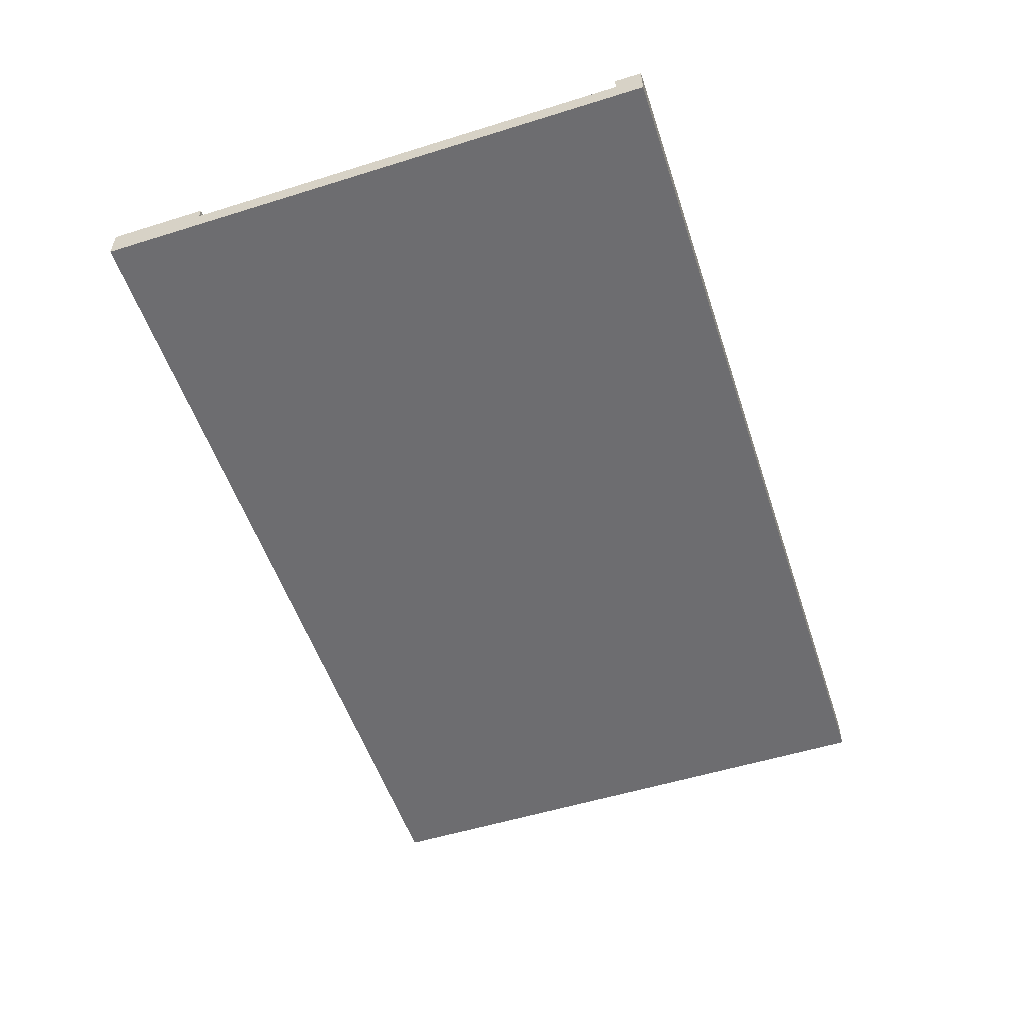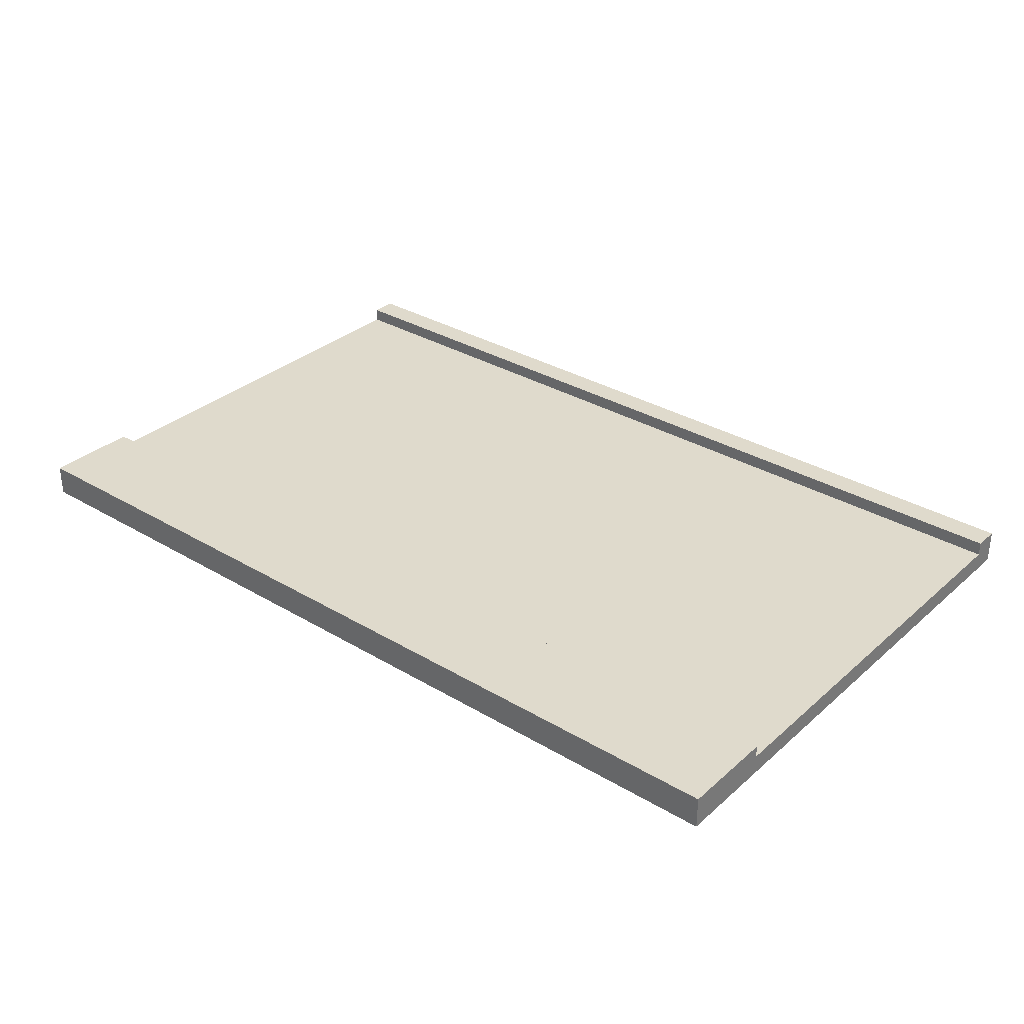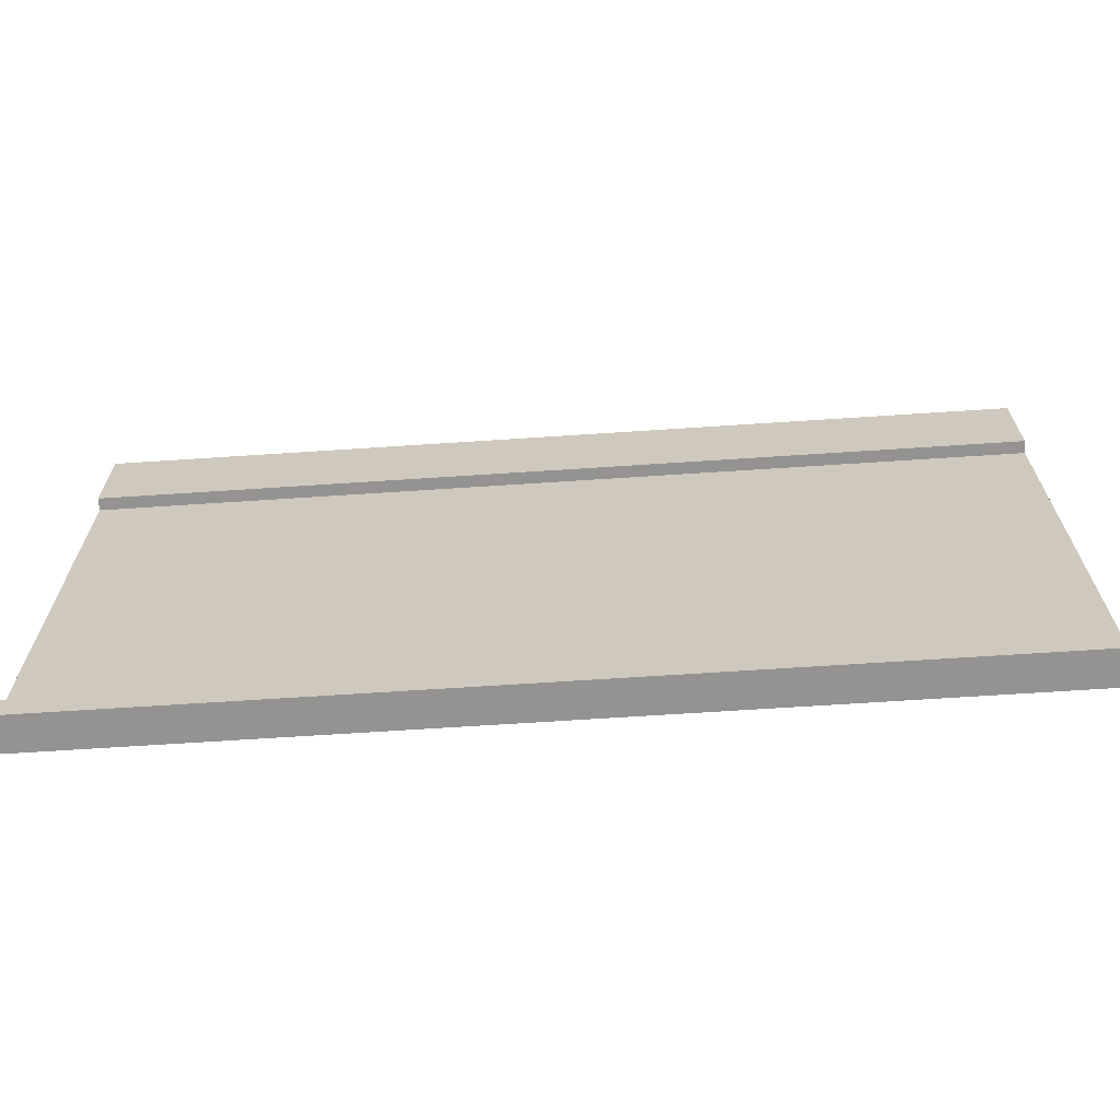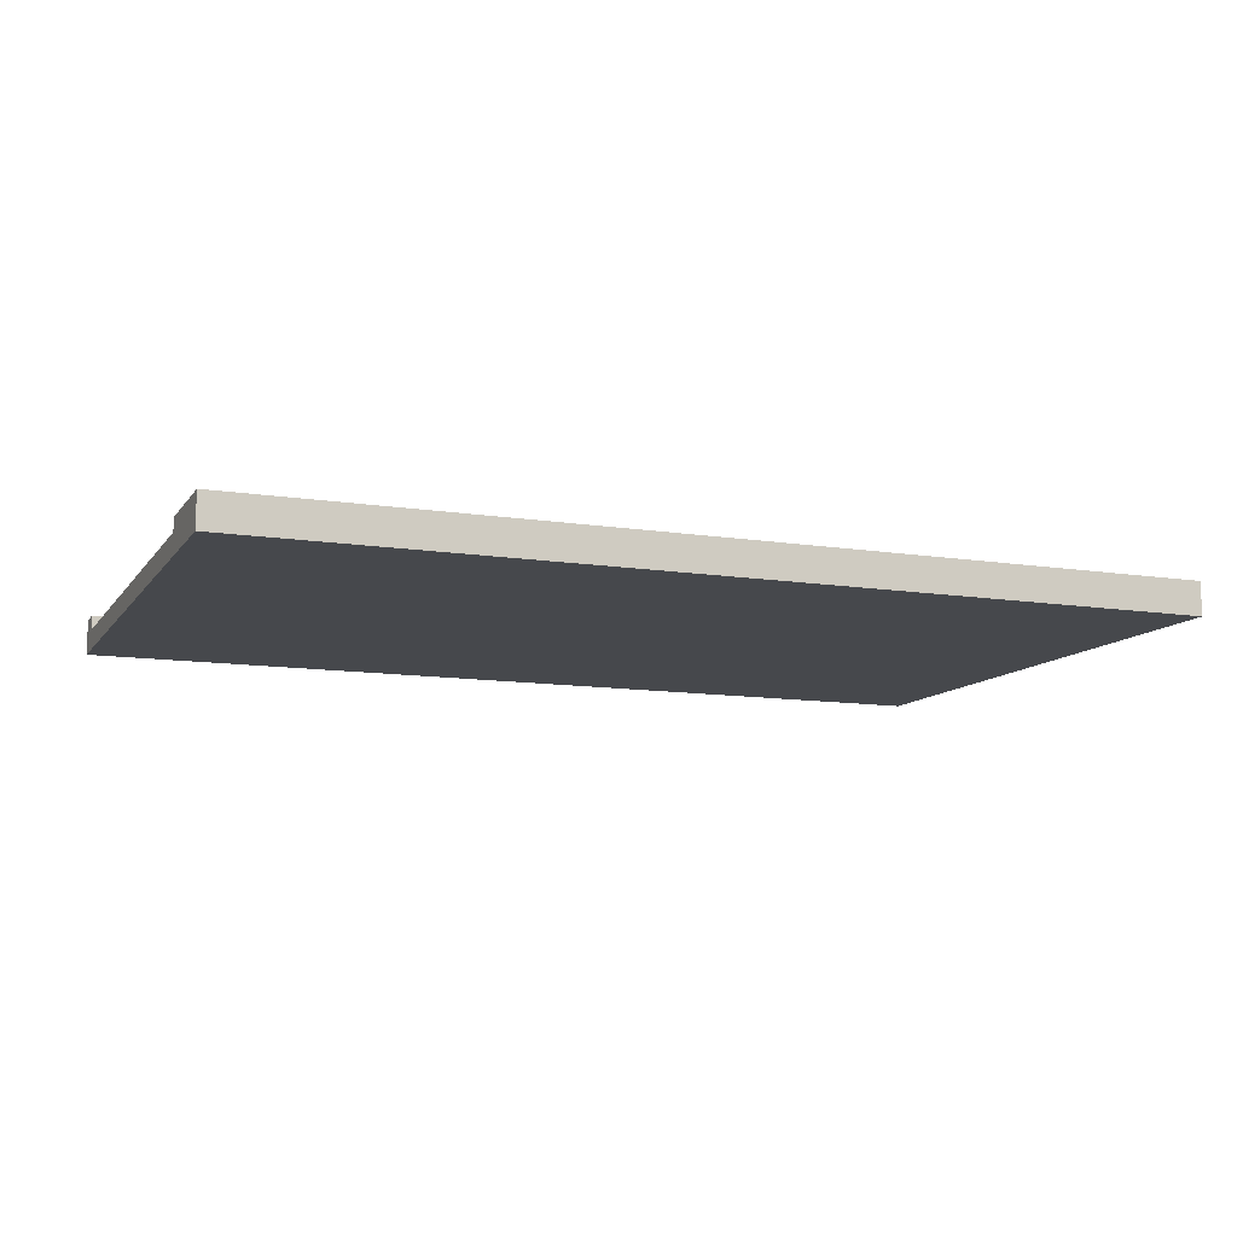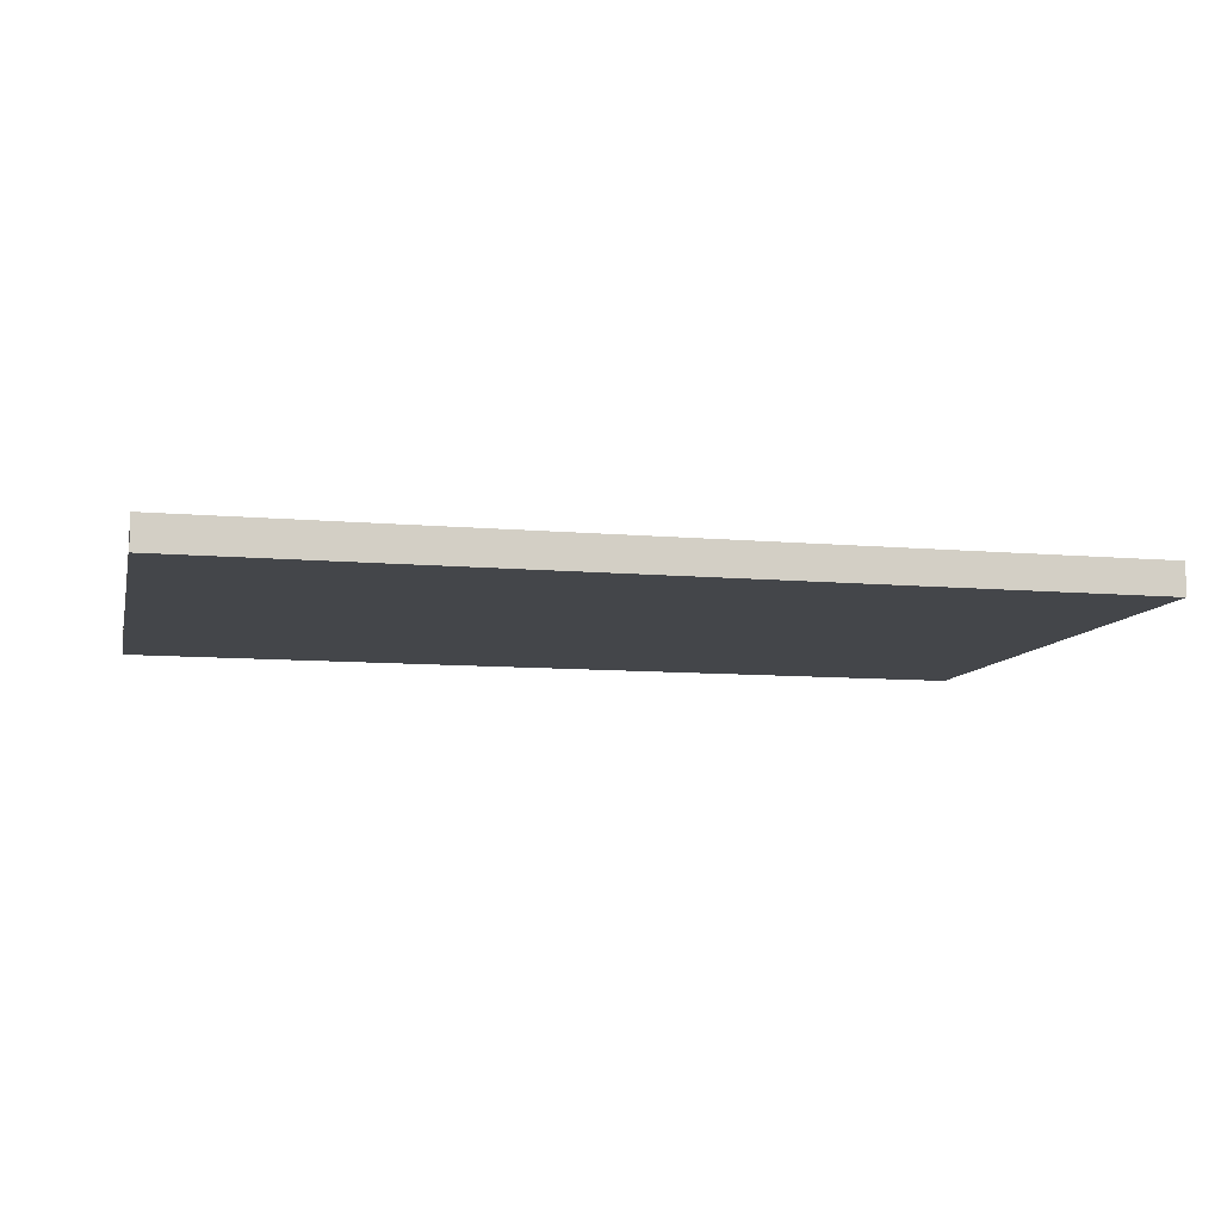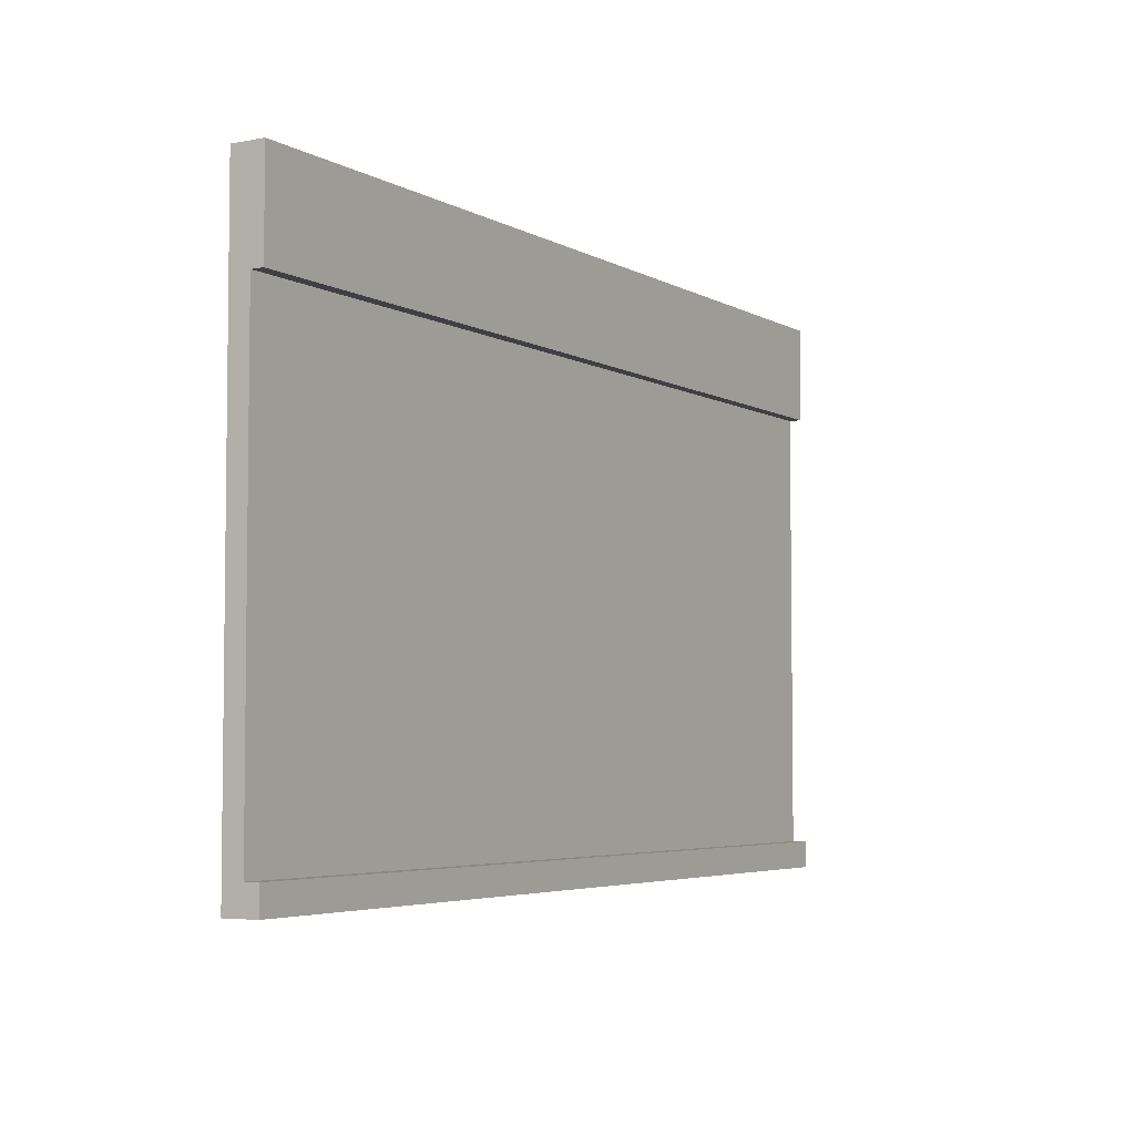
<metadata>
{"format":"obj","ext":"obj","renderer":"f3d","projection":"perspective","resolution":1024,"background":"white","views":[{"elev":-54.1,"azim":-71.7,"up":"+Z"},{"elev":32.4,"azim":-140.3,"up":"+Z"},{"elev":-66.8,"azim":3.8,"up":"+Y"},{"elev":-11.1,"azim":158.5,"up":"+Z"},{"elev":-9.5,"azim":166.9,"up":"+Z"},{"elev":-4.6,"azim":-58.9,"up":"+Y"}]}
</metadata>
<code>
g MetroArea_Wall_Platform_02
v -4 4.137 -0.06307
v 4 4.137 -0.06307
v 4 0.2188 -0.06307
v -4 0.2188 -0.06307
v -4 4.137 0.04622
v -4 4.985 0.04622
v 4 4.985 0.04622
v 4 4.137 0.04622
v 4 4.137 -0.06307
v -4 4.137 -0.06307
v -4 4.137 0.04622
v 4 4.137 0.04622
v 4 0.2188 0.06307
v 4 -0.01479 0.06307
v -4 -0.01479 0.06307
v -4 0.2188 0.06307
v 4 0.2188 -0.06307
v 4 0.2188 0.06307
v -4 0.2188 0.06307
v -4 0.2188 -0.06307
v 4 4.985 0.04622
v -4 4.985 0.04622
v -4 4.985 -0.2423
v 4 4.985 -0.2423
v 4 4.985 -0.2423
v -4 4.985 -0.2423
v -4 -0.01479 -0.2423
v 4 -0.01479 -0.2423
v -4 4.137 -0.06307
v -4 4.985 -0.2423
v -4 4.985 0.04622
v -4 4.137 0.04622
v 4 4.985 0.04622
v 4 4.985 -0.2423
v 4 4.137 -0.06307
v 4 4.137 0.04622
v 4 0.2188 -0.06307
v 4 -0.01479 -0.2423
v 4 -0.01479 0.06307
v 4 0.2188 0.06307
v -4 0.2188 -0.06307
v -4 0.2188 0.06307
v -4 -0.01479 0.06307
v -4 -0.01479 -0.2423
v 4 -0.01479 -0.2423
v -4 -0.01479 -0.2423
v -4 -0.01479 0.06307
v 4 -0.01479 0.06307
v 4 4.985 -0.2423
v 4 -0.01479 -0.2423
v 4 0.2188 -0.06307
v 4 4.137 -0.06307
v -4 0.2188 -0.06307
v -4 -0.01479 -0.2423
v -4 4.985 -0.2423
v -4 4.137 -0.06307
g MetroArea_Wall_Platform_02_0
f 3 2 1
f 4 3 1
f 7 6 5
f 8 7 5
f 11 10 9
f 12 11 9
f 15 14 13
f 16 15 13
f 19 18 17
f 20 19 17
f 23 22 21
f 24 23 21
f 27 26 25
f 28 27 25
f 31 30 29
f 32 31 29
f 35 34 33
f 36 35 33
f 39 38 37
f 40 39 37
f 43 42 41
f 44 43 41
f 47 46 45
f 48 47 45
f 51 50 49
f 52 51 49
f 55 54 53
f 56 55 53

</code>
